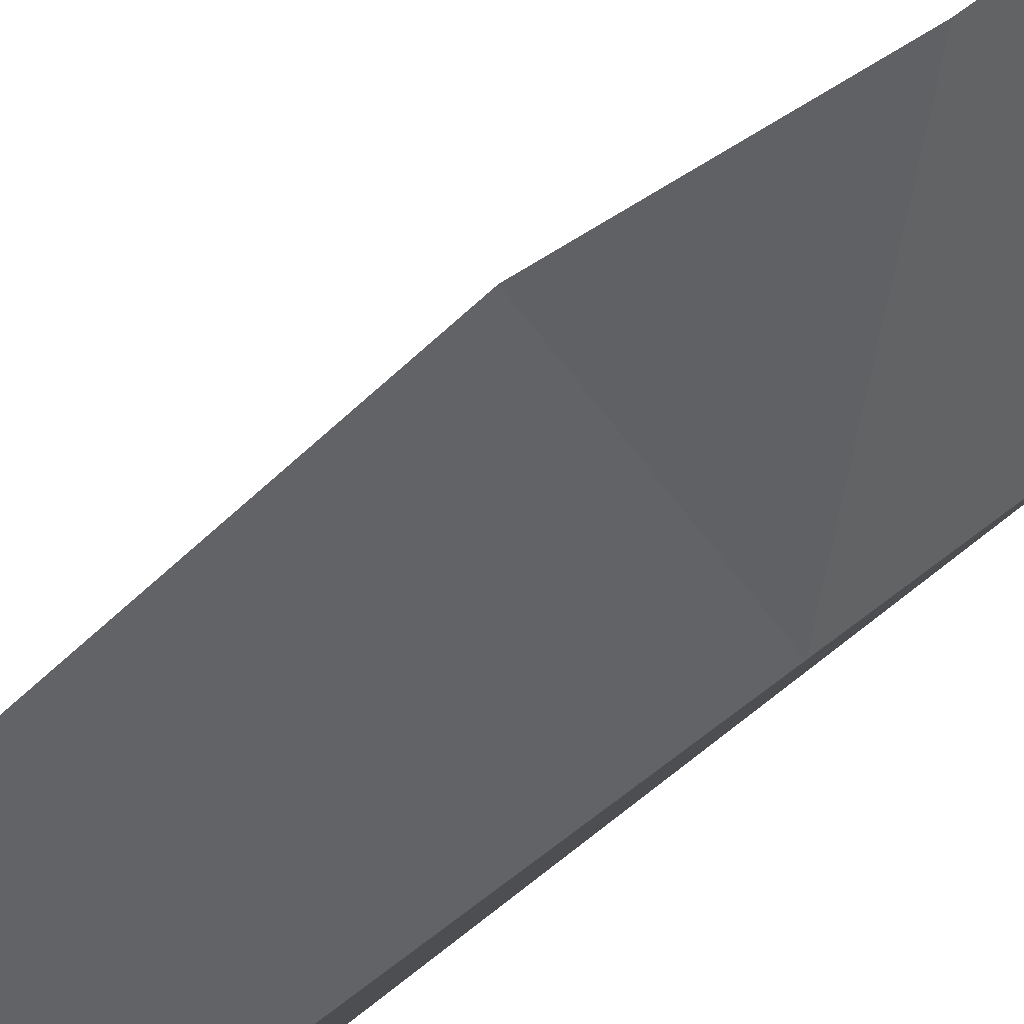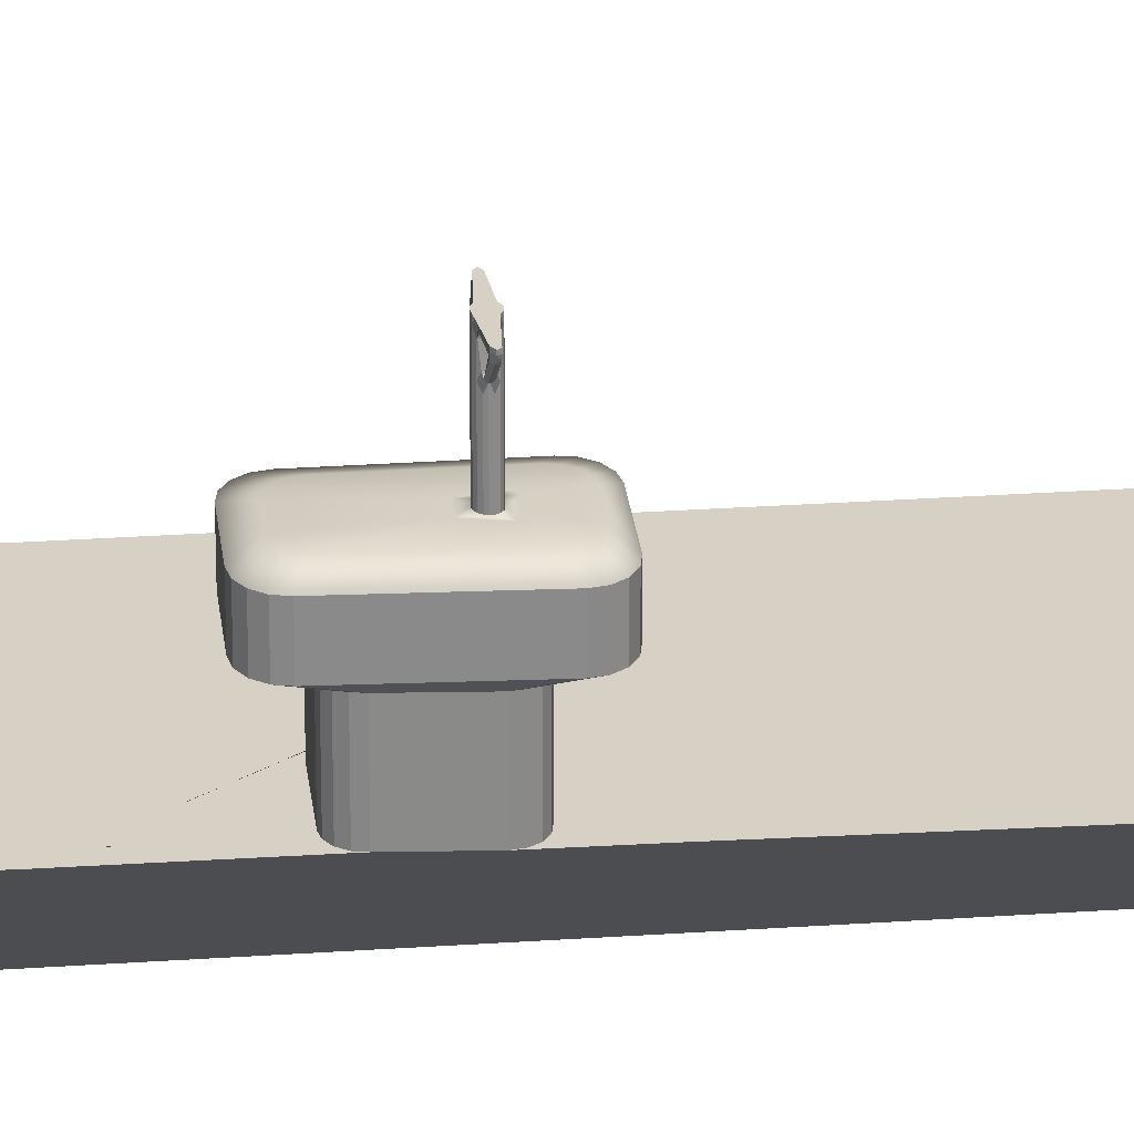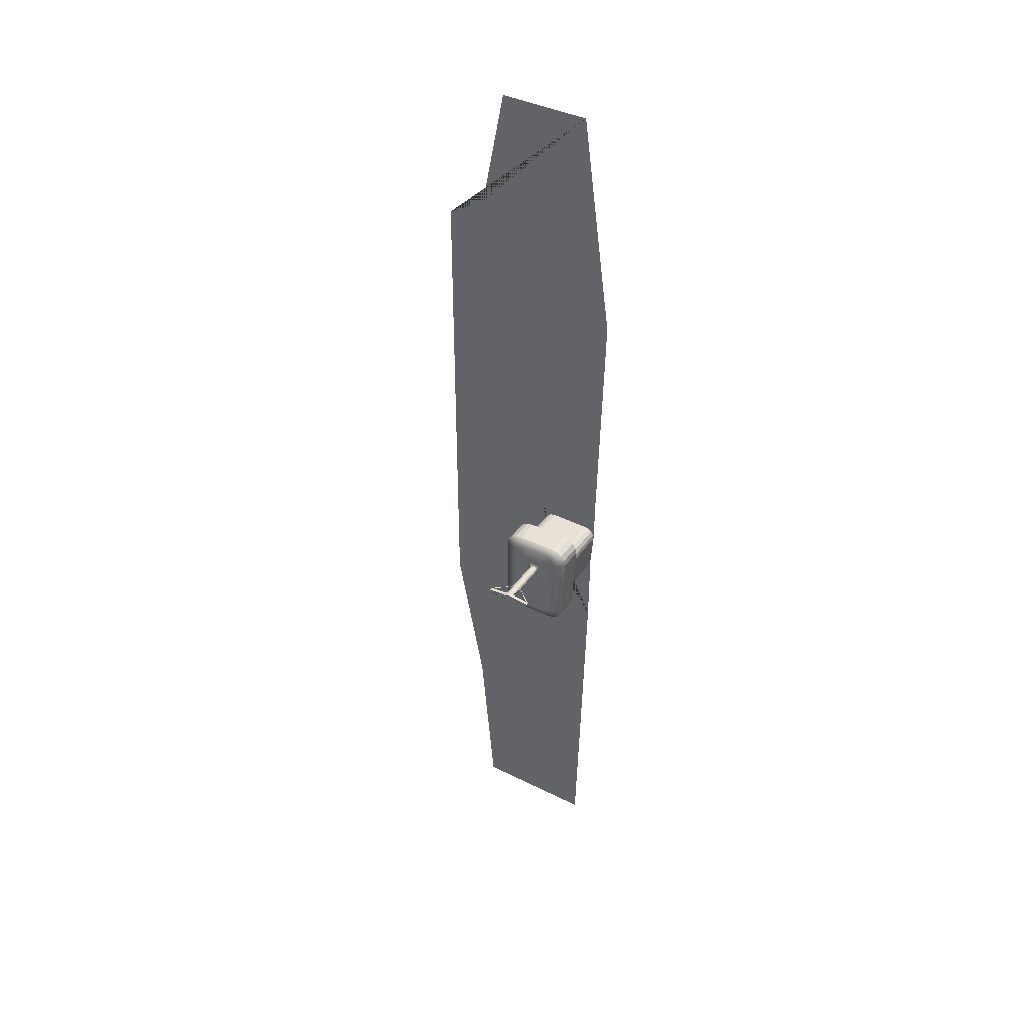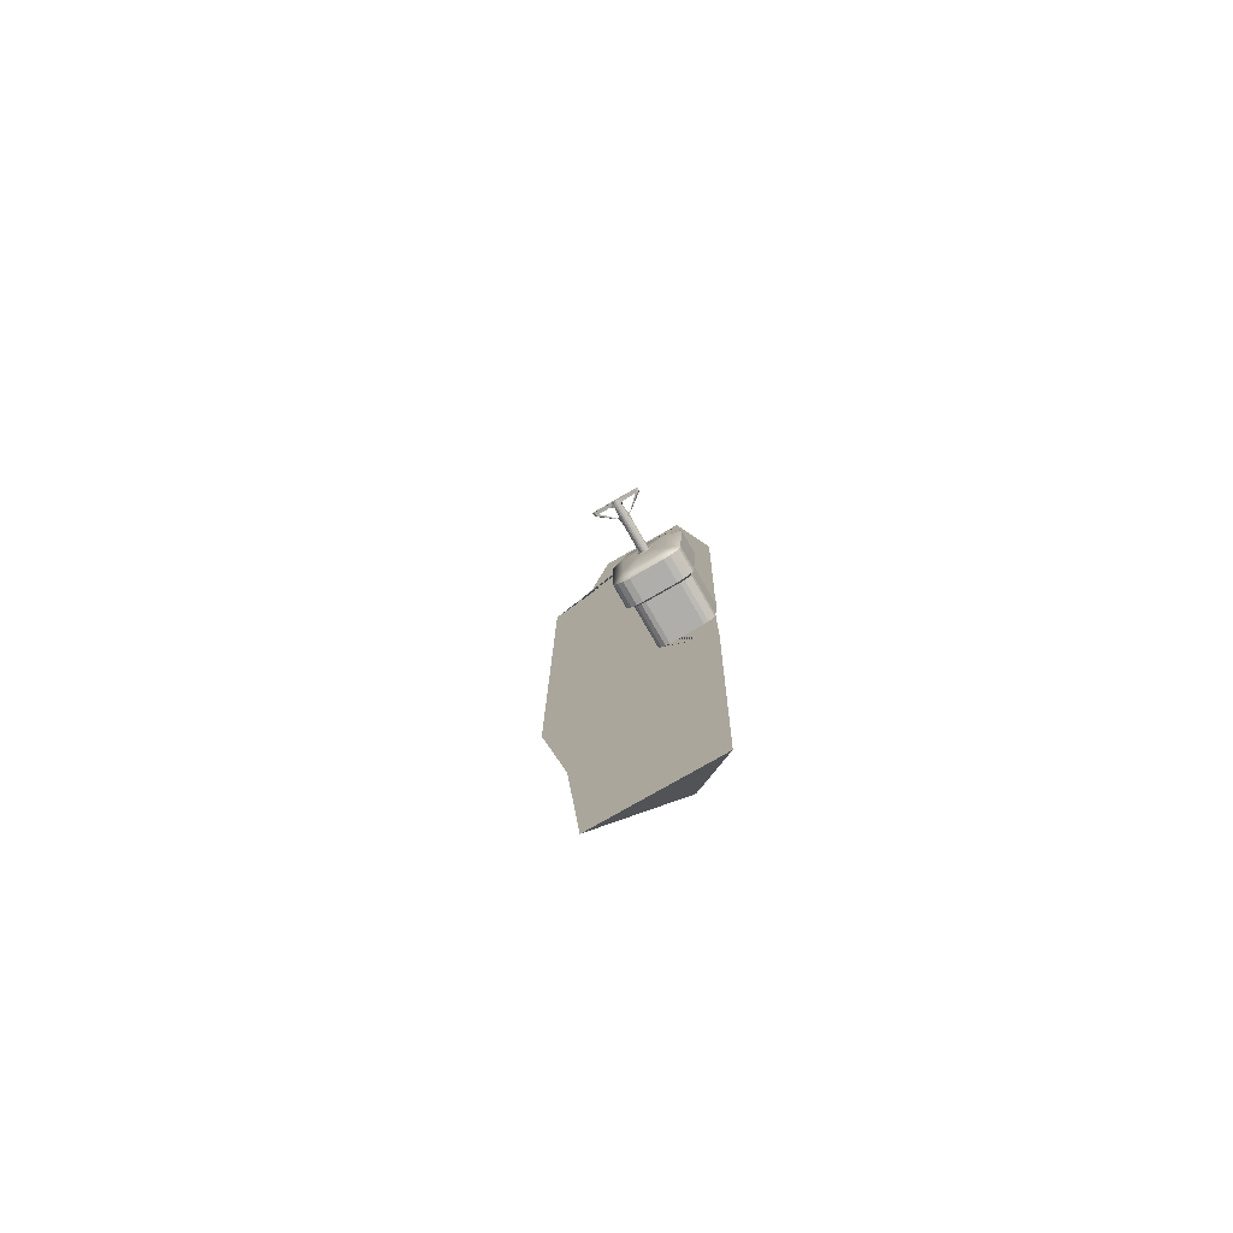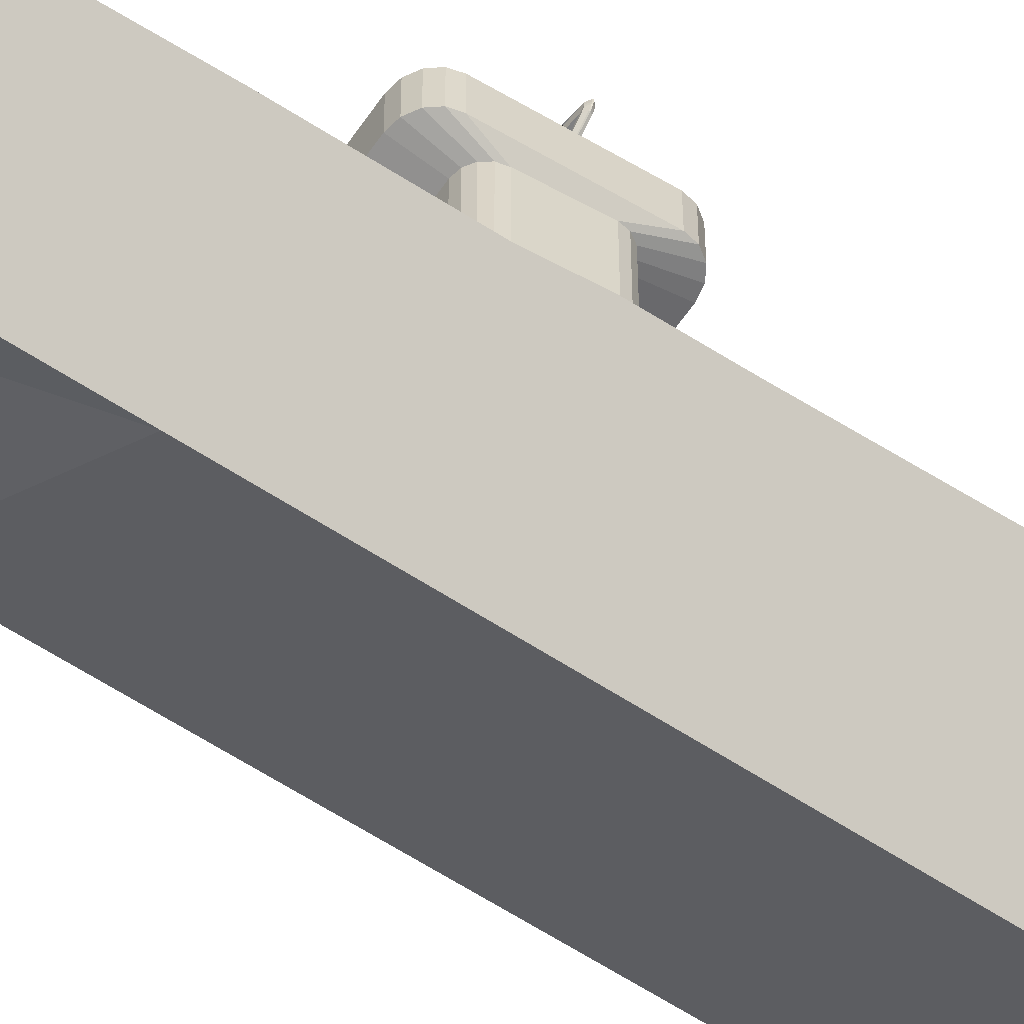
<metadata>
{"format":"obj","ext":"obj","renderer":"f3d","projection":"perspective","resolution":1024,"background":"white","views":[{"elev":-29.6,"azim":148.8,"up":"+Y"},{"elev":26.8,"azim":-96.2,"up":"+Y"},{"elev":40.4,"azim":-148.5,"up":"+Z"},{"elev":-77.8,"azim":-150.1,"up":"+Z"},{"elev":-60.2,"azim":-124.0,"up":"+Y"}]}
</metadata>
<code>
o Cube_Cube.001
v -0.671 -1.283 -13.77
v -3.34 1.686 -21.82
v -0.671 -1.283 13.63
v -4.135 1.686 11.61
v -2.709 1.686 21.76
v 2.211 1.686 -21.82
v 2.459 1.686 16.2
v 4.22 1.686 15.17
v 1.38 1.686 21.75
v -0.671 0.2534 17.5
v 2.885 1.686 -13.84
v 4.22 1.686 -6.625
v -0.671 -1.283 -5.451
v -1.062 1.686 -1.084
v -1.603 1.686 -0.5423
v -1.194 1.686 0.9321
v -0.9284 1.686 -0.03196
v -1.103 1.686 -0.8765
v -1.22 1.686 -0.7008
v -1.396 1.686 -0.5835
v -3.327 1.686 -0.5423
v -3.857 1.686 -1.085
v -3.882 1.686 0.9499
v -3.534 1.686 -0.5836
v -3.707 1.686 -0.7012
v -3.821 1.686 -0.8772
v -3.857 3.642 -1.087
v -3.326 3.642 -0.5423
v -3.821 3.642 -0.8783
v -3.707 3.642 -0.7017
v -3.533 3.642 -0.5837
v -3.346 3.879 0.4247
v -4.096 3.879 -0.2633
v -3.638 3.879 0.3723
v -3.884 3.879 0.2232
v -4.045 3.879 1.4e-05
v -1.605 3.642 -0.5423
v -1.062 3.642 -1.085
v -1.397 3.642 -0.5836
v -1.221 3.642 -0.7013
v -1.103 3.642 -0.8775
v -0.8391 3.879 -0.2615
v -1.606 3.879 0.4247
v -0.8975 3.879 0.001106
v -1.064 3.879 0.2237
v -1.313 3.879 0.3725
v -1.608 4.965 0.4247
v -0.8391 4.965 -0.2634
v -1.314 4.965 0.3723
v -1.064 4.965 0.2232
v -0.8977 4.965 -9.9e-05
v -2.425 7.389 -1.346
v -4.096 4.965 -0.2653
v -3.343 4.965 0.4247
v -4.045 4.965 -0.001232
v -3.883 4.965 0.2226
v -3.637 4.965 0.3722
v -3.734 1.686 -2.591
v -3.181 1.686 -3.131
v -3.709 1.686 -6.308
v -3.688 1.686 -2.798
v -3.567 1.686 -2.973
v -3.389 1.686 -3.09
v -1.603 1.686 -3.131
v -1.062 1.686 -2.59
v -1.396 1.686 -3.09
v -1.22 1.686 -2.972
v -1.103 1.686 -2.797
v -3.939 3.879 -3.393
v -3.156 3.879 -4.077
v -3.874 3.879 -3.655
v -3.702 3.879 -3.877
v -3.45 3.879 -4.025
v -3.179 3.642 -3.131
v -3.734 3.642 -2.59
v -3.388 3.642 -3.09
v -3.566 3.642 -2.972
v -3.688 3.642 -2.797
v -1.062 3.642 -2.588
v -1.605 3.642 -3.131
v -1.103 3.642 -2.796
v -1.221 3.642 -2.972
v -1.397 3.642 -3.09
v -1.606 3.879 -4.077
v -0.8391 3.879 -3.391
v -1.313 3.879 -4.025
v -1.064 3.879 -3.876
v -0.8975 3.879 -3.654
v -0.8391 4.965 -3.389
v -1.608 4.965 -4.077
v -0.8977 4.965 -3.653
v -1.064 4.965 -3.876
v -1.314 4.965 -4.025
v -2.502 7.389 -1.331
v -3.154 4.965 -4.077
v -3.939 4.965 -3.391
v -3.449 4.965 -4.025
v -3.702 4.965 -3.877
v -3.874 4.965 -3.654
v -1.766 5.166 0.04249
v -1.977 5.166 0.08432
v -1.588 5.166 -0.0766
v -1.469 5.166 -0.2548
v -1.427 5.166 -0.4651
v -2.944 5.166 0.08432
v -3.154 5.166 0.04237
v -3.33 5.166 -0.07706
v -3.445 5.166 -0.2558
v -3.482 5.166 -0.4667
v -1.977 5.166 -3.608
v -1.766 5.166 -3.566
v -1.588 5.166 -3.447
v -1.469 5.166 -3.269
v -1.427 5.166 -3.059
v -3.377 5.166 -3.06
v -3.33 5.166 -3.27
v -3.207 5.166 -3.448
v -3.027 5.166 -3.566
v -2.816 5.166 -3.608
v -2.533 7.389 -0.9881
v -2.459 7.389 -0.9731
v -2.217 5.166 -1.147
v -2.415 5.166 -0.9732
v -2.173 5.166 -0.7805
v -2.137 5.166 -0.7926
v -2.104 5.166 -0.8115
v -2.075 5.166 -0.8364
v -2.051 5.166 -0.8664
v -2.232 5.166 -1.095
v -2.275 5.166 -1.031
v -2.339 5.166 -0.9883
v -2.459 5.166 -0.9731
v -2.639 5.166 -1.146
v -2.825 5.166 -0.8697
v -2.803 5.166 -0.84
v -2.775 5.166 -0.815
v -2.744 5.166 -0.7955
v -2.708 5.166 -0.7822
v -2.533 5.166 -0.9881
v -2.593 5.166 -1.031
v -2.63 5.166 -1.095
v -2.415 5.166 -1.346
v -2.217 5.166 -1.164
v -2.174 5.166 -1.539
v -2.179 5.166 -1.54
v -2.186 5.166 -1.542
v -2.195 5.166 -1.543
v -2.206 5.166 -1.544
v -2.339 5.166 -1.331
v -2.275 5.166 -1.288
v -2.232 5.166 -1.224
v -2.637 5.166 -1.165
v -2.425 5.166 -1.346
v -2.632 5.166 -1.544
v -2.642 5.166 -1.543
v -2.652 5.166 -1.542
v -2.659 5.166 -1.54
v -2.664 5.166 -1.539
v -2.619 5.166 -1.224
v -2.57 5.166 -1.288
v -2.502 5.166 -1.331
v -2.415 6.745 -0.9732
v -2.217 6.745 -1.147
v -2.339 6.745 -0.9883
v -2.275 6.745 -1.031
v -2.639 6.745 -1.146
v -2.459 6.745 -0.9731
v -2.593 6.745 -1.031
v -2.533 6.745 -0.9881
v -2.217 6.745 -1.164
v -2.415 6.745 -1.346
v -2.275 6.745 -1.288
v -2.339 6.745 -1.331
v -2.425 6.745 -1.346
v -2.637 6.745 -1.165
v -2.502 6.745 -1.331
v -2.57 6.745 -1.288
v -2.339 7.389 -1.331
v -2.415 7.389 -1.346
v -2.339 7.389 -0.9883
v -2.415 7.389 -0.9732
v -2.275 7.542 -1.288
v -1.449 7.542 -1.224
v -1.374 7.542 -1.164
v -1.374 7.542 -1.147
v -2.339 7.542 -0.9883
v -2.415 7.542 -0.9732
v -2.275 7.542 -1.031
v -3.474 7.542 -1.165
v -3.382 7.542 -1.224
v -2.425 7.542 -1.346
v -2.415 7.542 -1.346
v -2.533 7.542 -0.9881
v -2.593 7.542 -1.031
v -2.459 7.542 -0.9731
v -3.441 7.542 -1.095
v -3.482 7.542 -1.146
v -2.57 7.542 -1.288
v -2.502 7.542 -1.331
v -1.449 7.542 -1.095
v -2.339 7.542 -1.331
v -1.549 7.389 -1.224
v -1.549 7.389 -1.095
v -3.341 7.389 -1.095
v -3.282 7.389 -1.224
v -2.58 7.256 -1.275
v -2.705 7.389 -1.276
v -2.57 7.522 -1.288
v -2.502 7.389 -1.331
v -2.57 7.256 -1.288
v -2.582 7.291 -1.278
v -2.593 7.323 -1.28
v -2.613 7.35 -1.281
v -2.639 7.371 -1.281
v -2.67 7.385 -1.279
v -2.726 7.389 -1.042
v -2.601 7.256 -1.044
v -2.593 7.256 -1.031
v -2.533 7.389 -0.9881
v -2.593 7.522 -1.031
v -2.692 7.385 -1.04
v -2.661 7.371 -1.038
v -2.635 7.35 -1.038
v -2.615 7.323 -1.039
v -2.604 7.291 -1.041
v -2.142 7.389 -1.277
v -2.266 7.256 -1.275
v -2.275 7.256 -1.288
v -2.339 7.389 -1.331
v -2.275 7.522 -1.288
v -2.176 7.385 -1.279
v -2.207 7.371 -1.281
v -2.234 7.35 -1.281
v -2.253 7.323 -1.28
v -2.264 7.291 -1.278
v -2.266 7.256 -1.044
v -2.142 7.389 -1.043
v -2.275 7.522 -1.031
v -2.339 7.389 -0.9883
v -2.275 7.256 -1.031
v -2.264 7.291 -1.041
v -2.253 7.323 -1.039
v -2.234 7.35 -1.039
v -2.207 7.371 -1.039
v -2.176 7.385 -1.04
v -2.134 6.838 -1.095
v -2.241 6.88 -1.082
v -2.275 6.745 -1.031
v -2.232 6.61 -1.095
v -2.217 6.745 -1.147
v -2.128 6.831 -1.095
v -2.165 6.816 -1.095
v -2.194 6.809 -1.093
v -2.217 6.819 -1.09
v -2.234 6.843 -1.086
v -2.623 6.88 -1.081
v -2.731 6.836 -1.095
v -2.736 6.829 -1.095
v -2.639 6.745 -1.146
v -2.63 6.61 -1.095
v -2.593 6.745 -1.031
v -2.63 6.843 -1.085
v -2.646 6.818 -1.089
v -2.67 6.809 -1.092
v -2.699 6.815 -1.094
v -2.241 6.88 -1.238
v -2.134 6.838 -1.224
v -2.128 6.831 -1.224
v -2.217 6.745 -1.164
v -2.232 6.61 -1.224
v -2.275 6.745 -1.288
v -2.234 6.843 -1.234
v -2.217 6.819 -1.23
v -2.194 6.809 -1.227
v -2.165 6.816 -1.225
v -2.716 6.84 -1.224
v -2.609 6.88 -1.238
v -2.57 6.745 -1.288
v -2.619 6.61 -1.224
v -2.637 6.745 -1.165
v -2.722 6.833 -1.224
v -2.685 6.817 -1.225
v -2.657 6.81 -1.227
v -2.633 6.819 -1.23
v -2.616 6.843 -1.234
v -3.482 7.47 -1.146
v -3.408 7.332 -1.146
v -3.472 7.422 -1.146
v -3.445 7.372 -1.146
v -3.441 7.47 -1.095
v -3.368 7.331 -1.095
v -3.36 7.389 -1.095
v -3.431 7.422 -1.095
v -3.404 7.371 -1.095
v -3.312 7.33 -1.224
v -3.382 7.47 -1.224
v -3.301 7.389 -1.224
v -3.347 7.37 -1.224
v -3.373 7.422 -1.224
v -3.4 7.332 -1.165
v -3.474 7.47 -1.165
v -3.437 7.371 -1.165
v -3.464 7.422 -1.165
v -1.449 7.47 -1.224
v -1.521 7.33 -1.224
v -1.53 7.389 -1.224
v -1.459 7.422 -1.224
v -1.485 7.371 -1.224
v -1.374 7.47 -1.164
v -1.449 7.332 -1.164
v -1.384 7.422 -1.164
v -1.411 7.371 -1.164
v -1.374 7.47 -1.147
v -1.449 7.332 -1.147
v -1.384 7.422 -1.147
v -1.411 7.371 -1.147
v -1.521 7.33 -1.095
v -1.449 7.47 -1.095
v -1.53 7.389 -1.095
v -1.485 7.371 -1.095
v -1.459 7.422 -1.095
f 14 65 79 38
f 10 7 9
f 3 13 12 8
f 1 2 6
f 3 10 5 4
f 7 5 9
f 10 9 5
f 8 12 4 5 7
f 3 7 10
f 75 27 33 69
f 64 59 74 80
f 12 13 11
f 11 13 1 6
f 7 3 8
f 58 22 27 75
f 42 85 89 48
f 4 16 15 21 23
f 69 33 53 96
f 21 15 37 28
f 60 59 64 66 67 68 65 14 17 11 6 2
f 43 32 28 37
f 38 79 85 42
f 84 70 95 90
f 80 74 70 84
f 32 43 47 54
f 14 18 19 20 15 16 17
f 21 24 23
f 24 25 23
f 25 26 23
f 26 22 23
f 28 32 34 31
f 31 34 35 30
f 30 35 36 29
f 29 36 33 27
f 38 42 44 41
f 41 44 45 40
f 40 45 46 39
f 39 46 43 37
f 21 28 31 24
f 24 31 30 25
f 25 30 29 26
f 26 29 27 22
f 14 38 41 18
f 18 41 40 19
f 19 40 39 20
f 20 39 37 15
f 47 43 46 49
f 49 46 45 50
f 50 45 44 51
f 51 44 42 48
f 53 33 36 55
f 55 36 35 56
f 56 35 34 57
f 57 34 32 54
f 4 12 11 17 16
f 58 61 60
f 61 62 60
f 62 63 60
f 63 59 60
f 70 74 76 73
f 73 76 77 72
f 72 77 78 71
f 71 78 75 69
f 80 84 86 83
f 83 86 87 82
f 82 87 88 81
f 81 88 85 79
f 74 59 63 76
f 76 63 62 77
f 77 62 61 78
f 78 61 58 75
f 79 65 68 81
f 81 68 67 82
f 82 67 66 83
f 83 66 64 80
f 84 90 93 86
f 86 93 92 87
f 87 92 91 88
f 88 91 89 85
f 69 96 99 71
f 71 99 98 72
f 72 98 97 73
f 73 97 95 70
f 1 13 3 4 23 22 58 60 2
f 152 133 166 175
f 122 143 170 163
f 165 248 247 236 240
f 132 123 162 167
f 142 153 174 171
f 313 309 184 185
f 132 167 169 139
f 139 169 168 140
f 141 260 259 166 133
f 301 286 197 189
f 174 153 161 176
f 176 161 160 177
f 280 279 159 152 175
f 309 304 183 184
f 271 270 151 150 172
f 172 228 227 266 271
f 172 150 149 173
f 173 149 142 171
f 129 249 248 165 130
f 203 202 267 246
f 130 165 164 131
f 131 164 162 123
f 171 174 52 179
f 202 226 230 182
f 169 167 121 120
f 177 278 277 206 210
f 167 162 181 121
f 174 176 94 52
f 180 239 238 188 186
f 173 171 179 178
f 251 250 163 314 317
f 204 216 220 194
f 170 269 268 305 310
f 166 259 258 291 287
f 162 164 180 181
f 164 165 240 239 180
f 122 163 250 249 129
f 226 202 203 237
f 220 219 120 193 194
f 296 301 189 190
f 191 199 198 190 189 197 196 194 193 195 187 186 188 200 185 184 183 182 201 192
f 188 238 237 203
f 121 181 187 195
f 168 218 217 256 261
f 198 205 297 296 190
f 172 173 178 229 228
f 292 291 258 257 204
f 281 280 175 300 295
f 246 251 317 319 203
f 179 52 191 192
f 183 304 306 202 182
f 52 94 199 191
f 168 169 120 219 218
f 188 203 319 318 200
f 120 121 195 193
f 163 170 310 314
f 204 194 196 290 292
f 175 166 287 300
f 181 180 186 187
f 178 179 192 201
f 170 143 151 270 269
f 318 313 185 200
f 306 305 268 267 202
f 247 266 227 236
f 140 168 261 260 141
f 230 229 178 201 182
f 204 257 276 205
f 177 160 159 279 278
f 204 205 207 216
f 276 281 295 297 205
f 206 277 256 217
f 208 207 205 198
f 176 177 210 209 94
f 206 211 212 213 214 215 207 208 209 210
f 216 221 222 223 224 225 217 218 219 220
f 226 231 232 233 234 235 227 228 229 230
f 236 241 242 243 244 245 237 238 239 240
f 236 227 235 241
f 241 235 234 242
f 242 234 233 243
f 243 233 232 244
f 244 232 231 245
f 245 231 226 237
f 206 217 225 211
f 211 225 224 212
f 212 224 223 213
f 213 223 222 214
f 214 222 221 215
f 215 221 216 207
f 94 209 208 198 199
f 246 252 253 254 255 247 248 249 250 251
f 256 262 263 264 265 257 258 259 260 261
f 266 272 273 274 275 267 268 269 270 271
f 276 282 283 284 285 277 278 279 280 281
f 246 267 275 252
f 252 275 274 253
f 253 274 273 254
f 254 273 272 255
f 255 272 266 247
f 276 257 265 282
f 282 265 264 283
f 283 264 263 284
f 284 263 262 285
f 285 262 256 277
f 290 293 292
f 293 294 292
f 294 291 292
f 295 298 297
f 298 299 297
f 299 296 297
f 304 307 306
f 307 308 306
f 308 305 306
f 317 320 319
f 320 321 319
f 321 318 319
f 304 309 311 307
f 307 311 312 308
f 308 312 310 305
f 309 313 315 311
f 311 315 316 312
f 312 316 314 310
f 301 296 299 303
f 303 299 298 302
f 302 298 295 300
f 290 286 288 293
f 293 288 289 294
f 294 289 287 291
f 313 318 321 315
f 315 321 320 316
f 316 320 317 314
f 286 301 303 288
f 288 303 302 289
f 289 302 300 287
f 286 290 196 197
f 114 104 48 89
f 101 105 54 47
f 109 115 96 53
f 119 110 90 95
f 101 47 49 100
f 100 49 50 102
f 102 50 51 103
f 103 51 48 104
f 54 105 106 57
f 57 106 107 56
f 56 107 108 55
f 55 108 109 53
f 90 110 111 93
f 93 111 112 92
f 92 112 113 91
f 91 113 114 89
f 96 115 116 99
f 99 116 117 98
f 98 117 118 97
f 97 118 119 95
f 127 126 102 103
f 128 127 103 104
f 144 143 122 128 104 114
f 134 133 152 158 115 109
f 138 137 106 105
f 135 134 109 108
f 137 136 107 106
f 154 153 142 148 110 119
f 148 147 111 110
f 147 146 112 111
f 146 145 113 112
f 156 155 118 117
f 158 157 116 115
f 157 156 117 116
f 145 144 114 113
f 155 154 119 118
f 136 135 108 107
f 125 124 101 100
f 126 125 100 102
f 122 129 130 131 123 124 125 126 127 128
f 132 139 140 141 133 134 135 136 137 138
f 142 149 150 151 143 144 145 146 147 148
f 152 159 160 161 153 154 155 156 157 158
f 124 123 132 138 105 101

</code>
